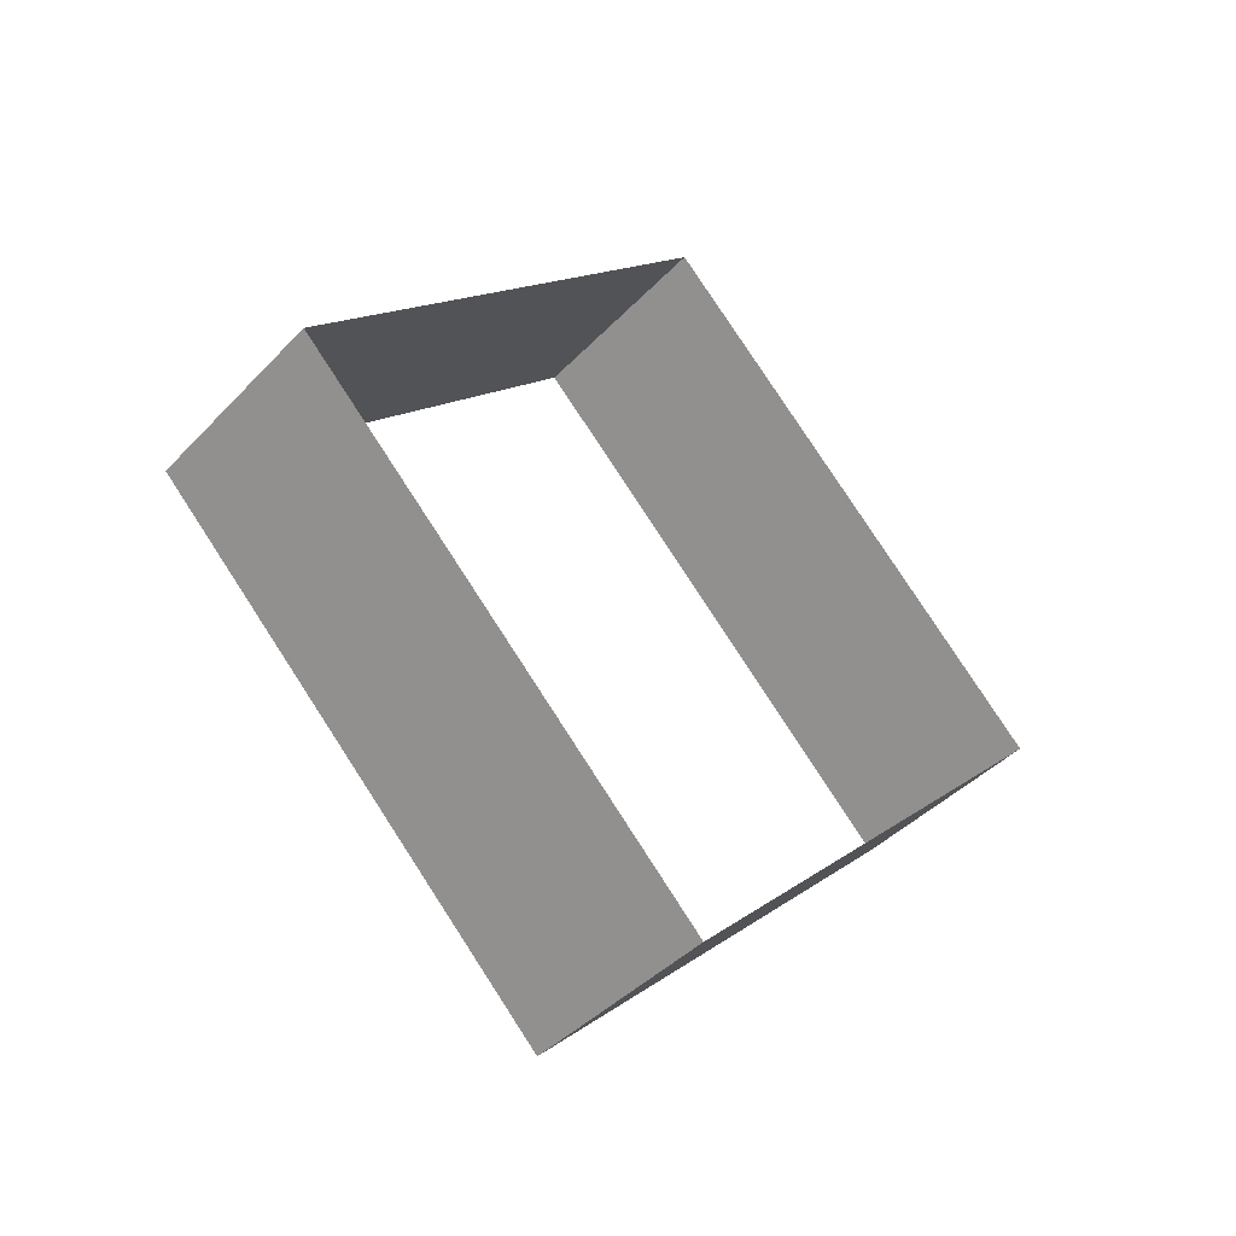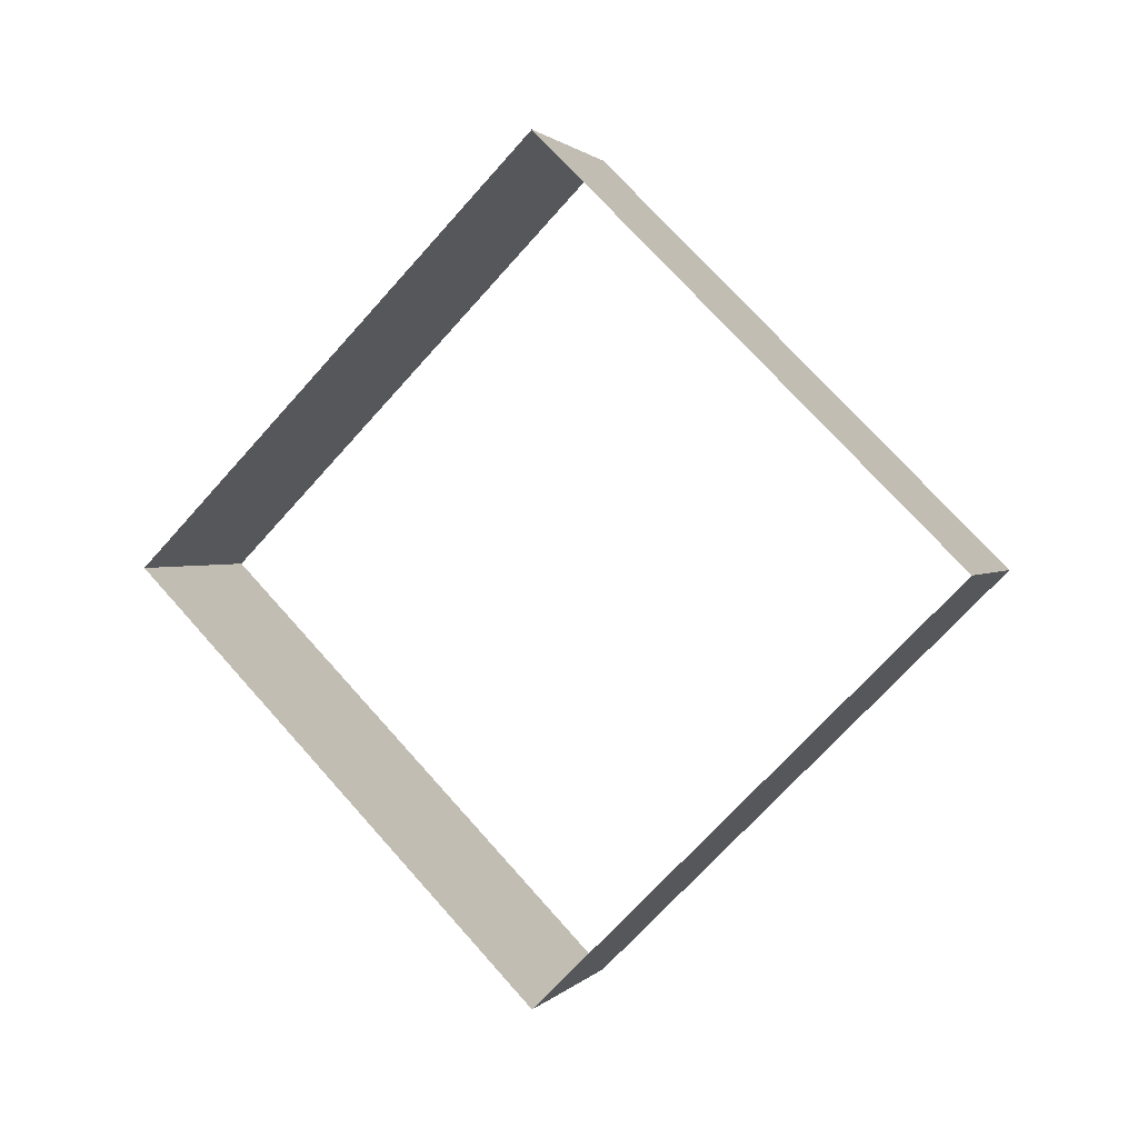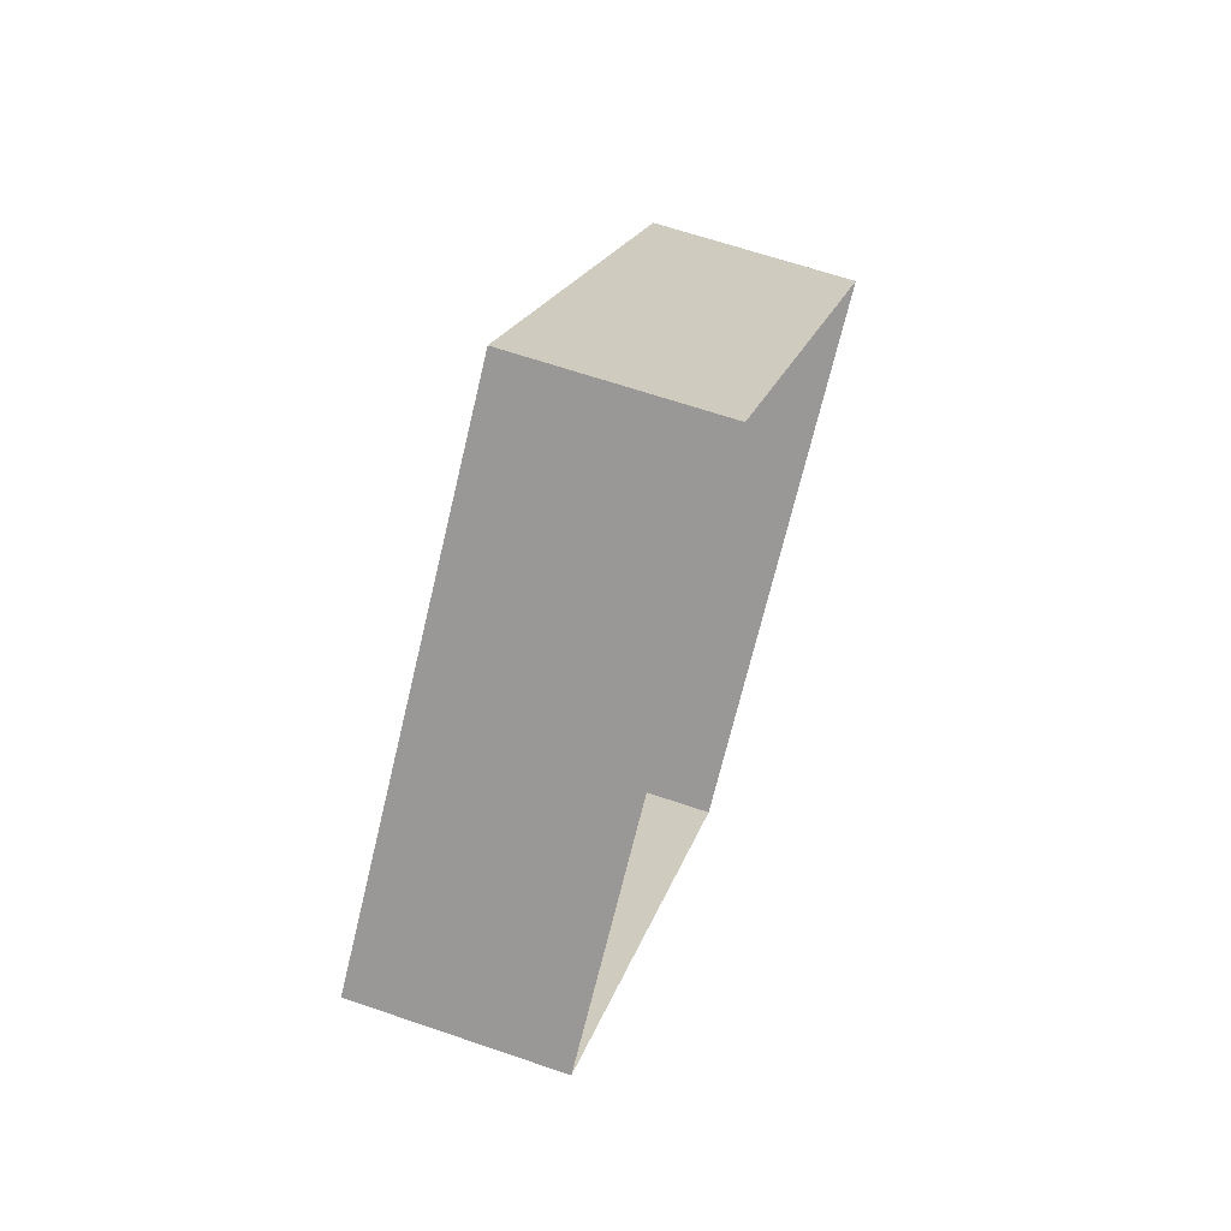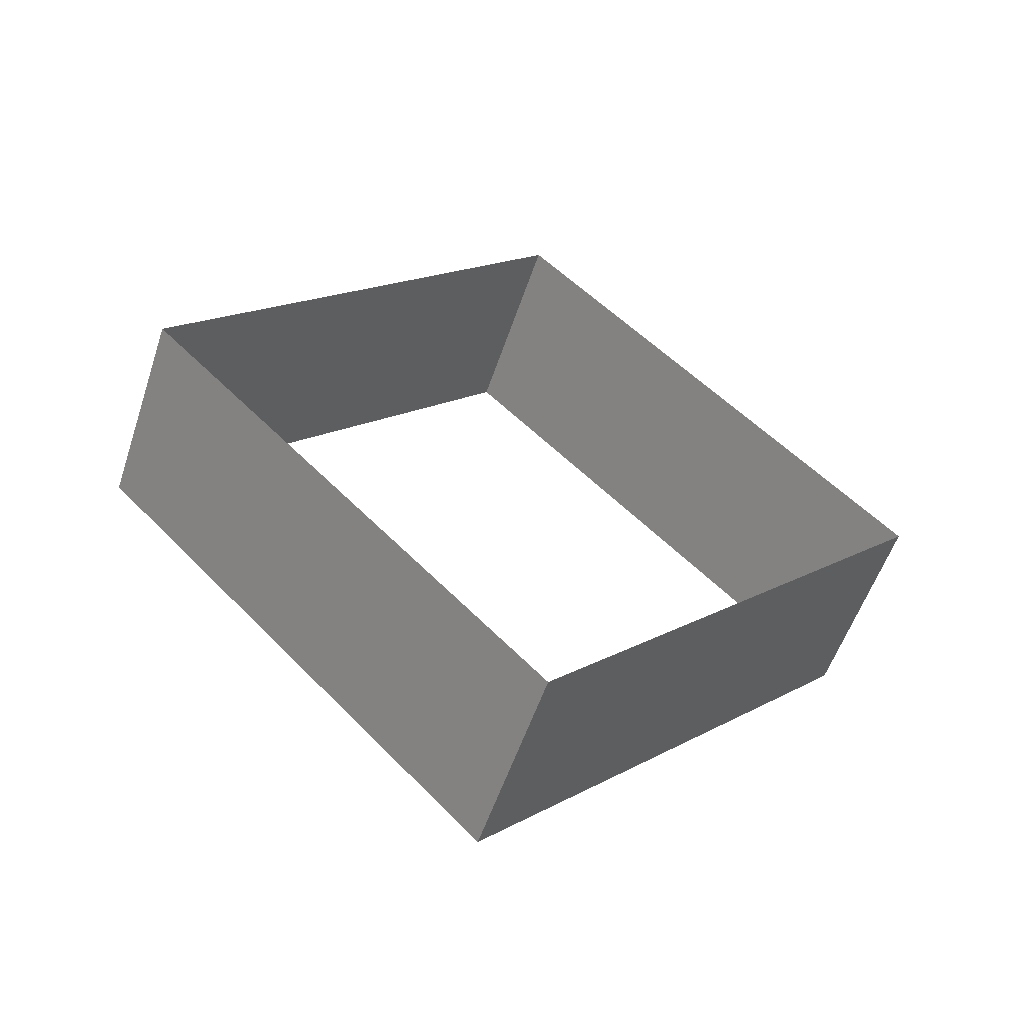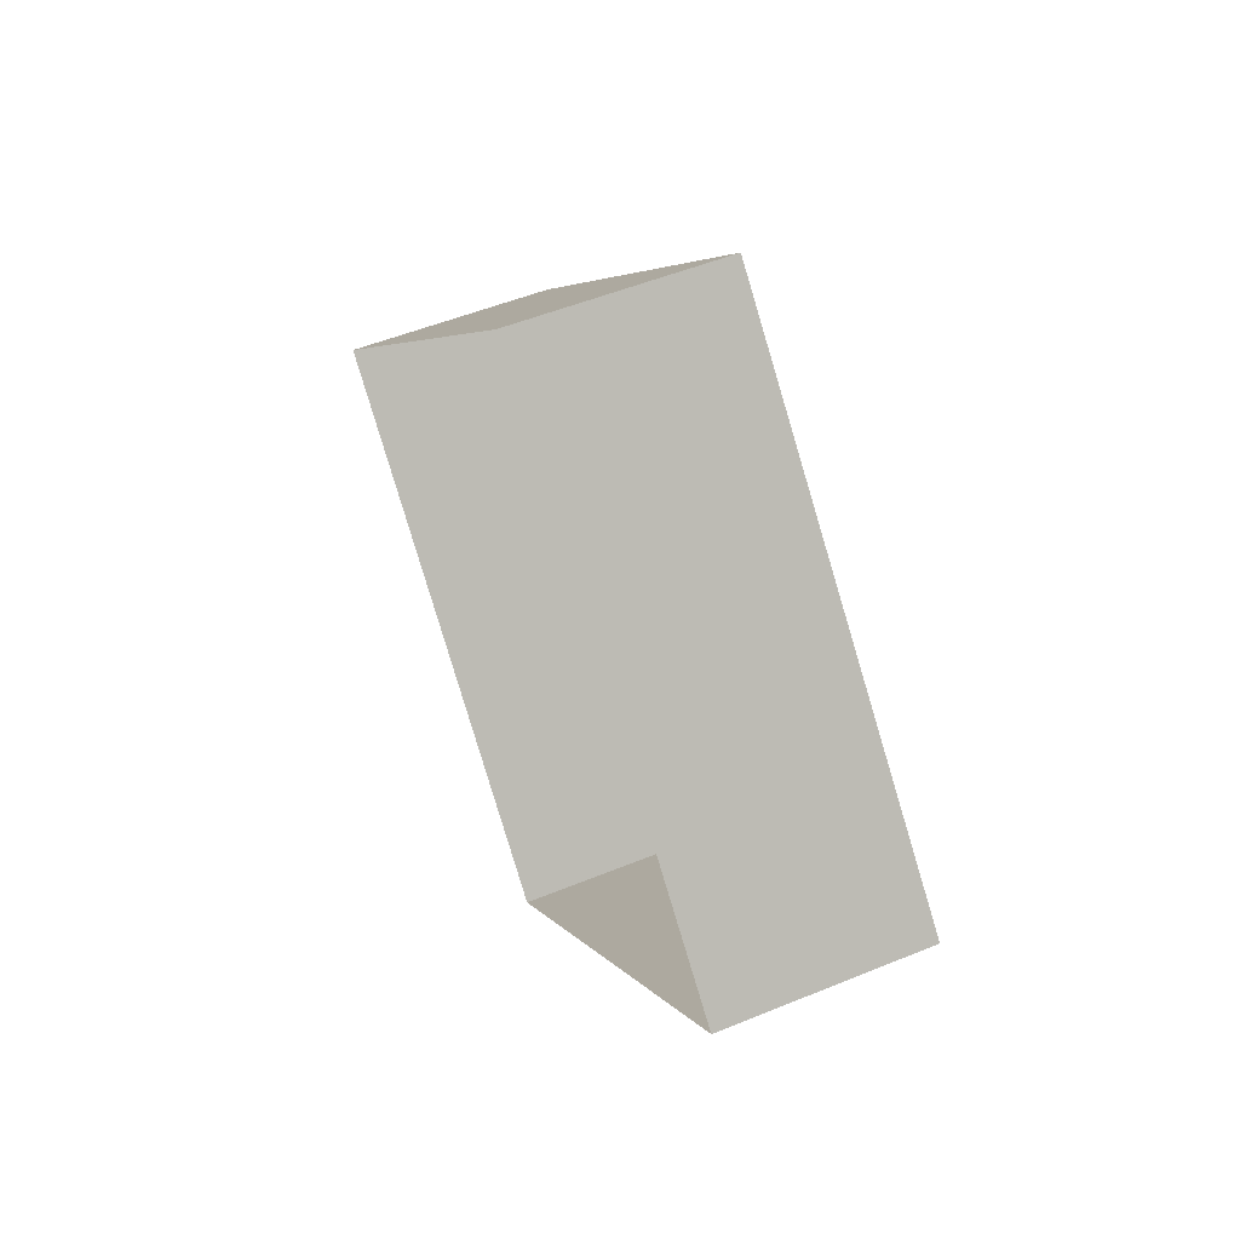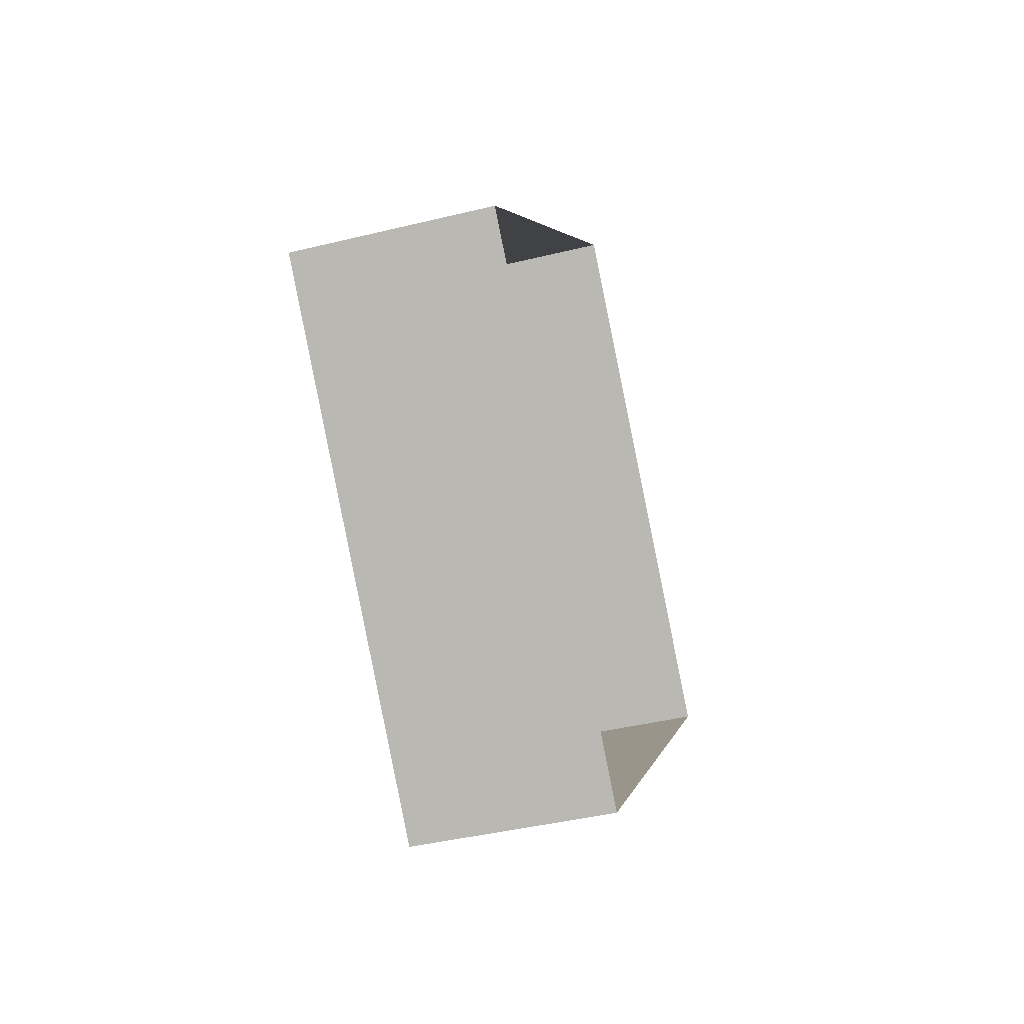
<metadata>
{"format":"obj","ext":"obj","renderer":"f3d","projection":"perspective","resolution":1024,"background":"white","views":[{"elev":-42.8,"azim":-129.6,"up":"+Z"},{"elev":1.4,"azim":109.7,"up":"+Y"},{"elev":64.8,"azim":19.0,"up":"+Y"},{"elev":-55.5,"azim":-108.4,"up":"+Y"},{"elev":52.0,"azim":-23.9,"up":"+Z"},{"elev":-42.6,"azim":-163.8,"up":"+Y"}]}
</metadata>
<code>
v 1 2 0
v 2 2 0
v 1 0 2
v 2 0 2
v 1 -2 0
v 2 -2 0
v 1 -0 -2
v 2 -0 -2
f 1 3 4
f 1 4 2
f 3 5 6
f 3 6 4
f 5 7 8
f 5 8 6
f 7 1 2
f 7 2 8

</code>
